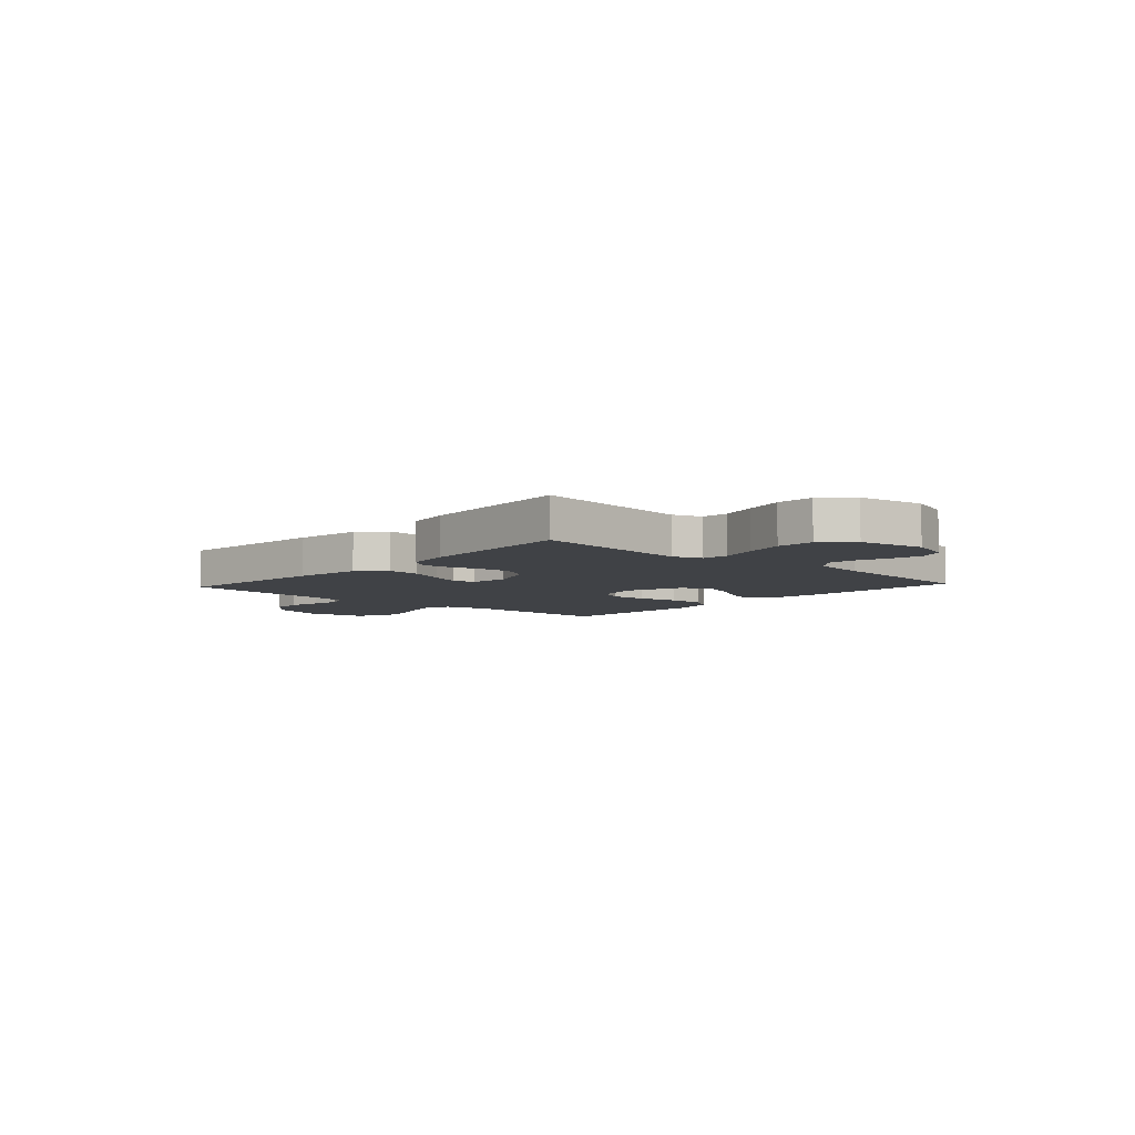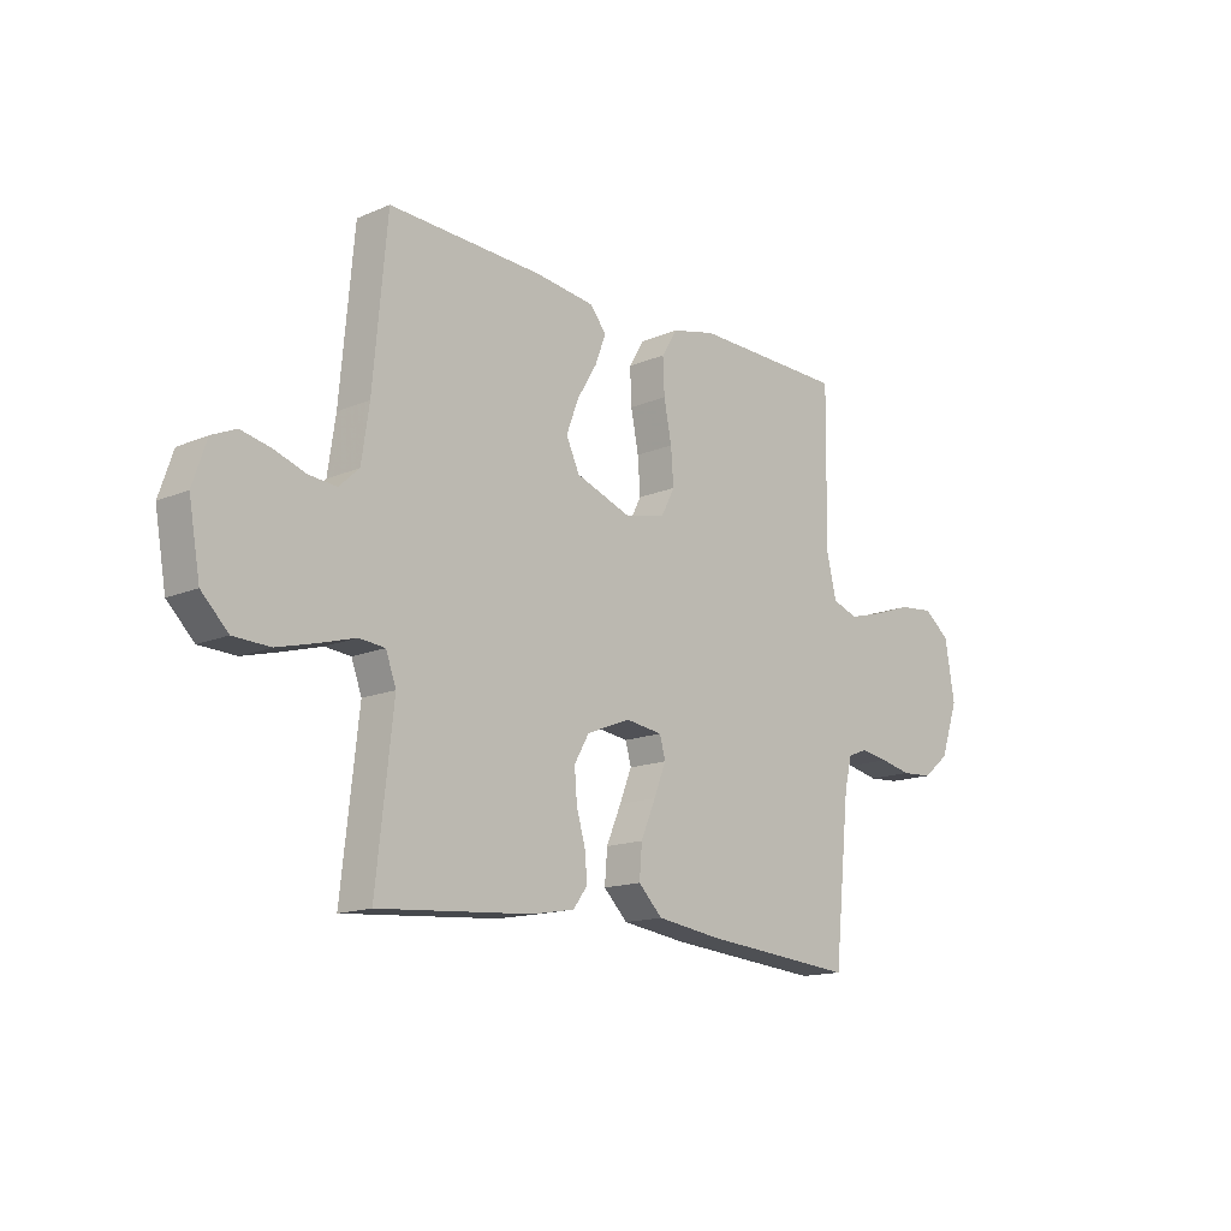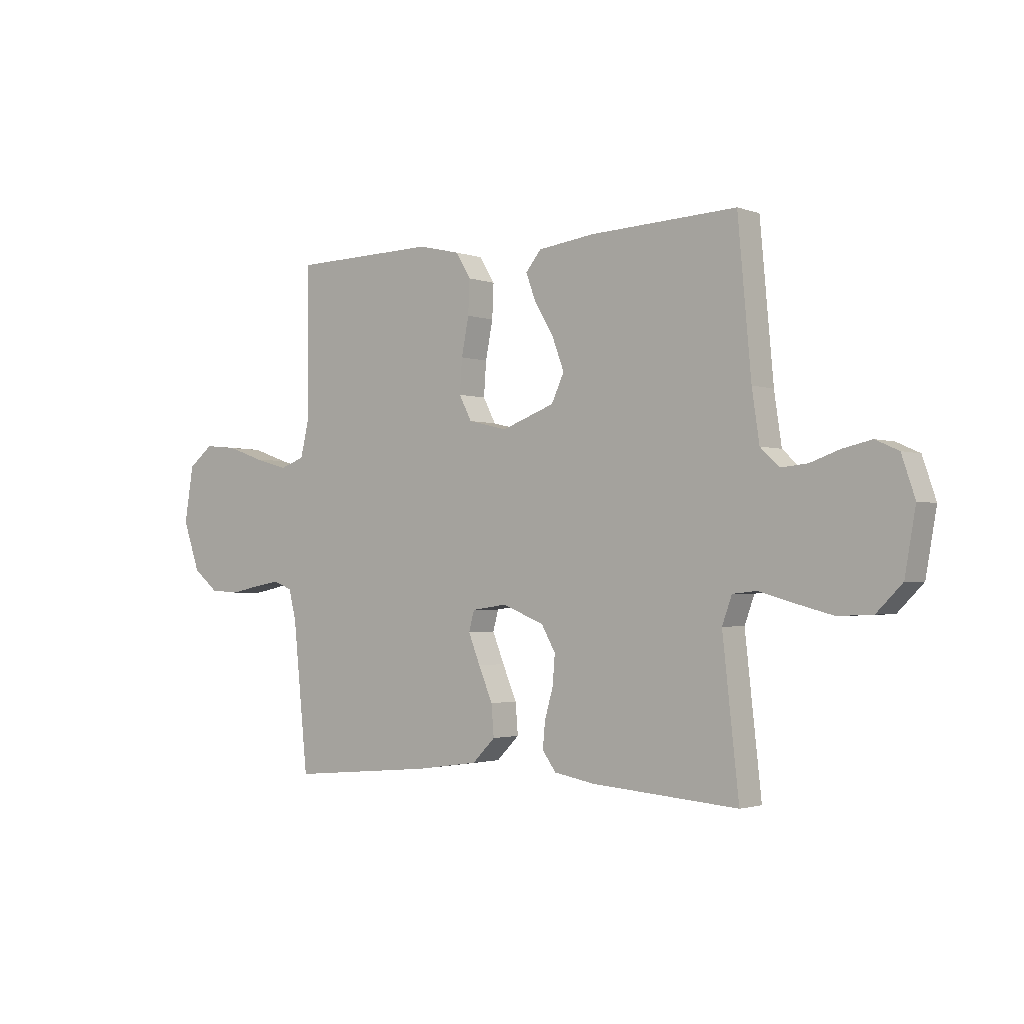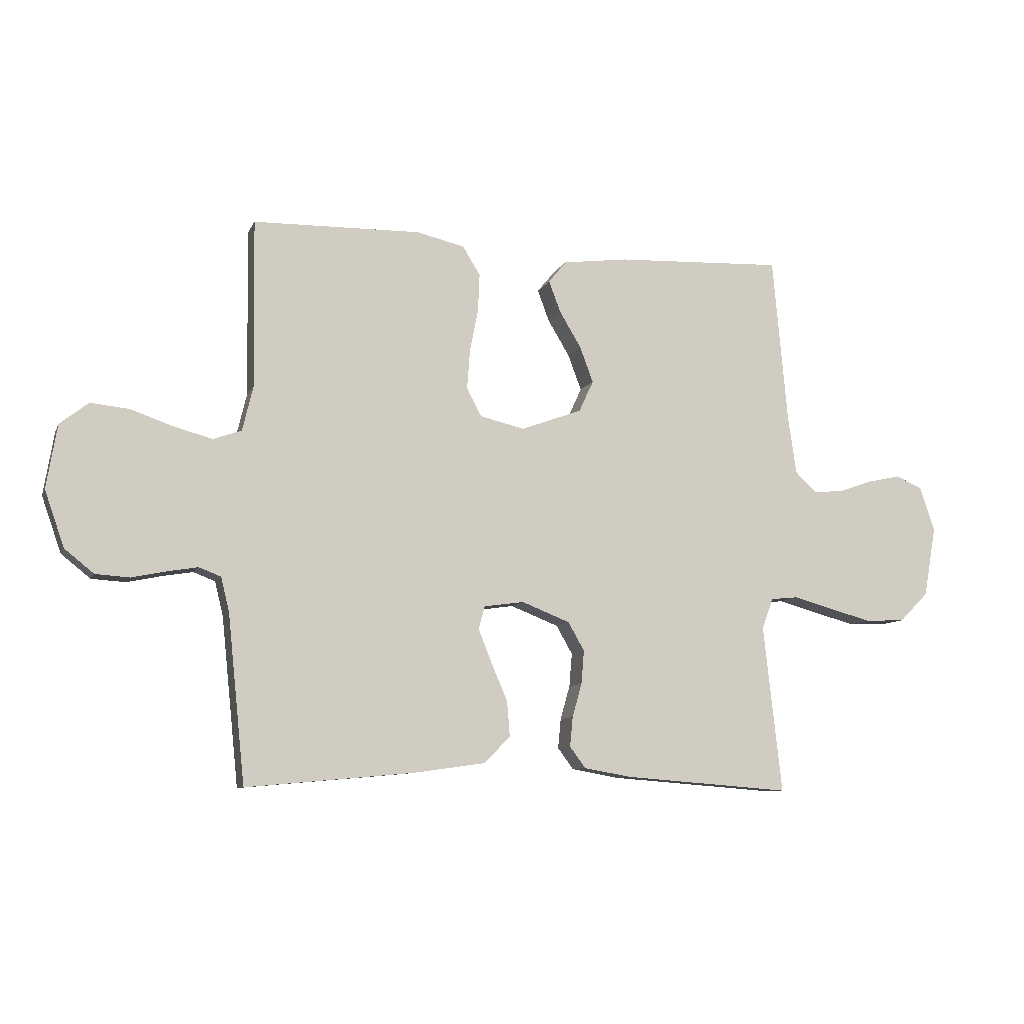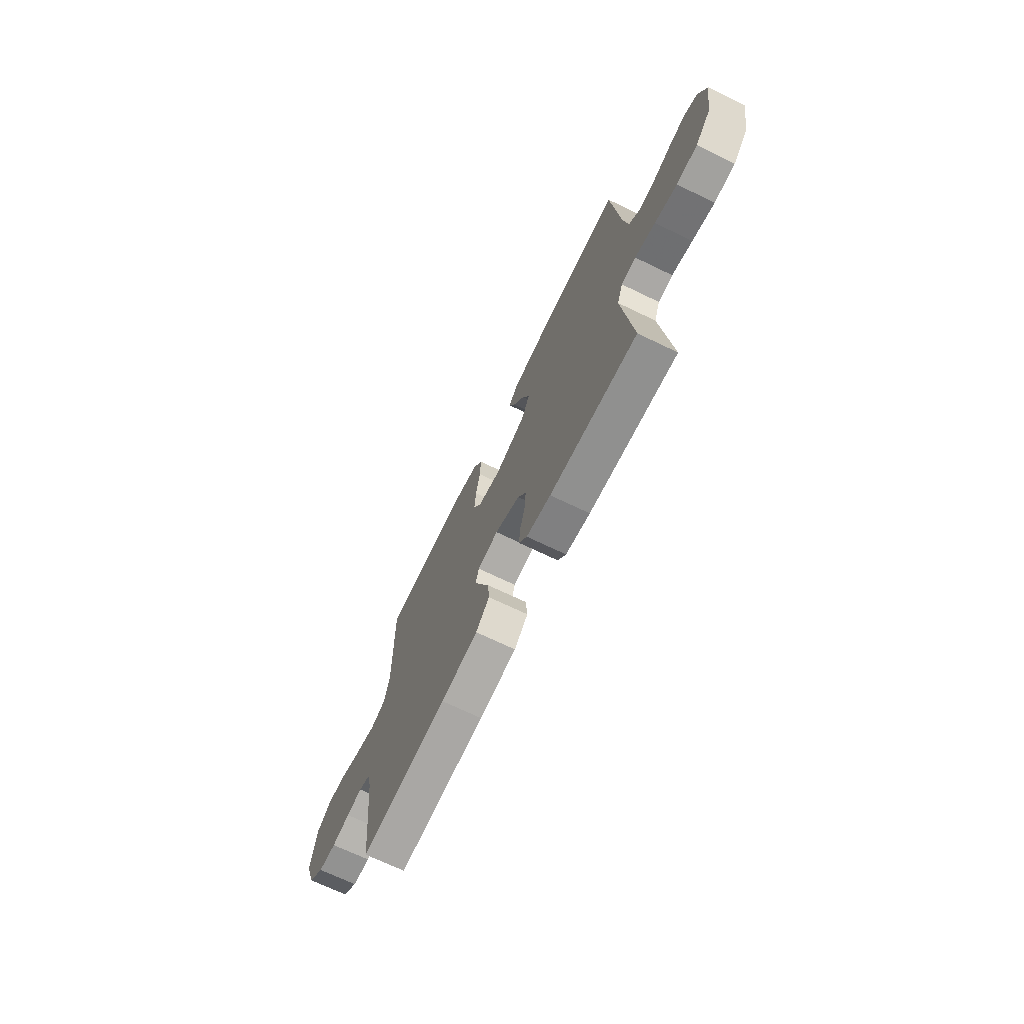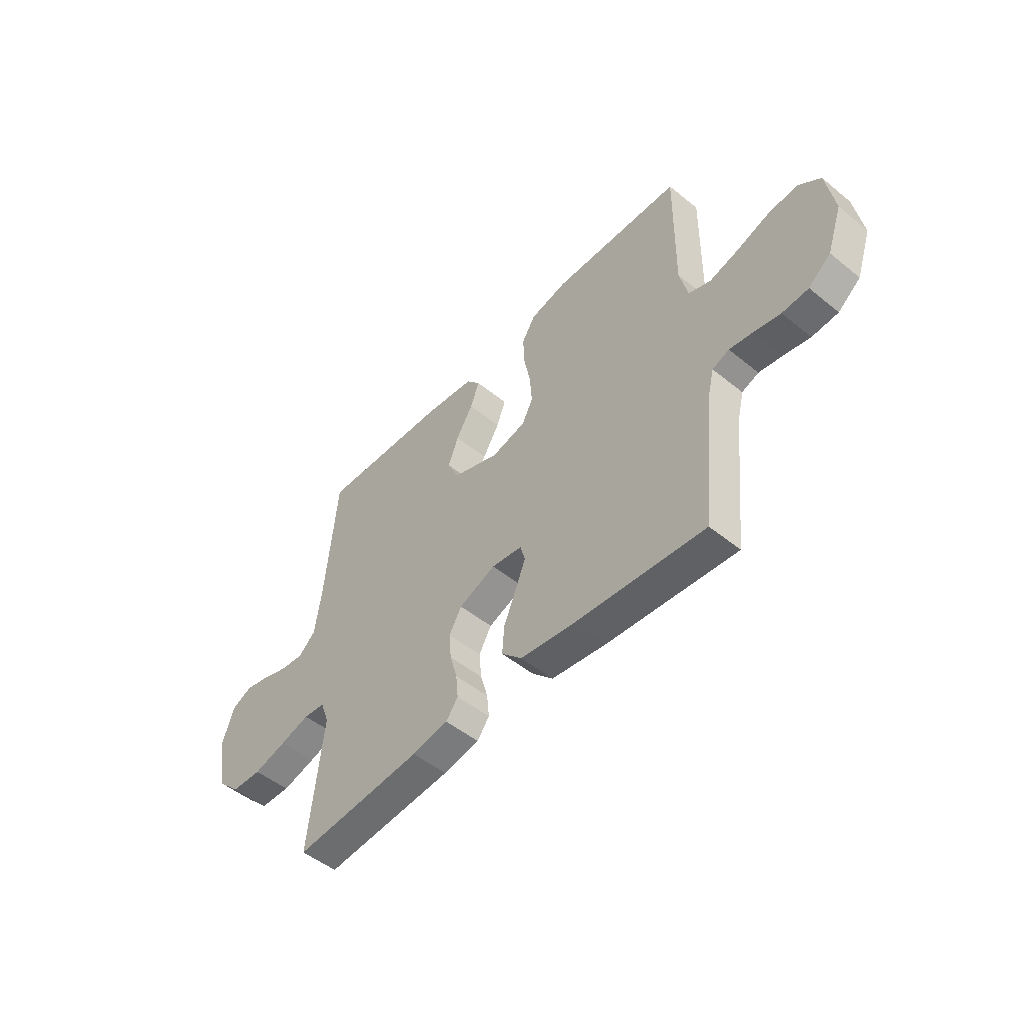
<metadata>
{"format":"obj","ext":"obj","renderer":"f3d","projection":"perspective","resolution":1024,"background":"white","views":[{"elev":-6.2,"azim":-132.4,"up":"+Y"},{"elev":-14.7,"azim":-47.4,"up":"+Z"},{"elev":-2.0,"azim":-141.2,"up":"+Z"},{"elev":-8.8,"azim":163.4,"up":"+Z"},{"elev":-69.8,"azim":-115.8,"up":"+Z"},{"elev":-50.3,"azim":48.3,"up":"+Z"}]}
</metadata>
<code>
v -0.5 0.07 0.5
v -0.2 0.07 0.487
v -0.083 0.07 0.472
v -0.051 0.07 0.433
v -0.072 0.07 0.377
v -0.111 0.07 0.312
v -0.135 0.07 0.248
v -0.109 0.07 0.192
v 0 0.07 0.152
v 0.08 0.07 0.171
v 0.106 0.07 0.221
v 0.101 0.07 0.29
v 0.086 0.07 0.366
v 0.083 0.07 0.435
v 0.114 0.07 0.486
v 0.2 0.07 0.506
v 0.5 0.07 0.5
v 0.496 0.07 0.2
v 0.515 0.07 0.12
v 0.566 0.07 0.102
v 0.635 0.07 0.121
v 0.71 0.07 0.147
v 0.779 0.07 0.154
v 0.83 0.07 0.114
v 0.849 0.07 0
v 0.814 0.07 -0.1
v 0.762 0.07 -0.142
v 0.701 0.07 -0.146
v 0.639 0.07 -0.133
v 0.585 0.07 -0.124
v 0.546 0.07 -0.139
v 0.531 0.07 -0.2
v 0.5 0.07 -0.5
v 0.2 0.07 -0.473
v 0.072 0.07 -0.455
v 0.025 0.07 -0.408
v 0.03 0.07 -0.345
v 0.059 0.07 -0.277
v 0.083 0.07 -0.217
v 0.072 0.07 -0.176
v 0 0.07 -0.166
v -0.086 0.07 -0.2
v -0.115 0.07 -0.251
v -0.11 0.07 -0.311
v -0.093 0.07 -0.371
v -0.088 0.07 -0.424
v -0.116 0.07 -0.462
v -0.2 0.07 -0.477
v -0.5 0.07 -0.5
v -0.467 0.07 -0.2
v -0.487 0.07 -0.145
v -0.537 0.07 -0.14
v -0.607 0.07 -0.16
v -0.683 0.07 -0.18
v -0.754 0.07 -0.177
v -0.806 0.07 -0.125
v -0.828 0.07 0
v -0.801 0.07 0.08
v -0.754 0.07 0.101
v -0.695 0.07 0.088
v -0.635 0.07 0.067
v -0.581 0.07 0.062
v -0.542 0.07 0.098
v -0.527 0.07 0.2
v -0.5 0 0.5
v -0.2 0 0.487
v -0.083 0 0.472
v -0.051 0 0.433
v -0.072 0 0.377
v -0.111 0 0.312
v -0.135 0 0.248
v -0.109 0 0.192
v 0 0 0.152
v 0.08 0 0.171
v 0.106 0 0.221
v 0.101 0 0.29
v 0.086 0 0.366
v 0.083 0 0.435
v 0.114 0 0.486
v 0.2 0 0.506
v 0.5 0 0.5
v 0.496 0 0.2
v 0.515 0 0.12
v 0.566 0 0.102
v 0.635 0 0.121
v 0.71 0 0.147
v 0.779 0 0.154
v 0.83 0 0.114
v 0.849 0 0
v 0.814 0 -0.1
v 0.762 0 -0.142
v 0.701 0 -0.146
v 0.639 0 -0.133
v 0.585 0 -0.124
v 0.546 0 -0.139
v 0.531 0 -0.2
v 0.5 0 -0.5
v 0.2 0 -0.473
v 0.072 0 -0.455
v 0.025 0 -0.408
v 0.03 0 -0.345
v 0.059 0 -0.277
v 0.083 0 -0.217
v 0.072 0 -0.176
v 0 0 -0.166
v -0.086 0 -0.2
v -0.115 0 -0.251
v -0.11 0 -0.311
v -0.093 0 -0.371
v -0.088 0 -0.424
v -0.116 0 -0.462
v -0.2 0 -0.477
v -0.5 0 -0.5
v -0.467 0 -0.2
v -0.487 0 -0.145
v -0.537 0 -0.14
v -0.607 0 -0.16
v -0.683 0 -0.18
v -0.754 0 -0.177
v -0.806 0 -0.125
v -0.828 0 0
v -0.801 0 0.08
v -0.754 0 0.101
v -0.695 0 0.088
v -0.635 0 0.067
v -0.581 0 0.062
v -0.542 0 0.098
v -0.527 0 0.2
f 59 60 61
f 58 59 61
f 57 58 61
f 56 57 61
f 55 56 61
f 54 55 61
f 53 54 61
f 52 53 61
f 51 52 61 62
f 48 49 50
f 47 48 50
f 46 47 50
f 45 46 50
f 44 45 50
f 43 44 50 51
f 51 62 63
f 43 51 63
f 42 43 63
f 36 37 38
f 35 36 38
f 34 35 38
f 33 34 38
f 32 33 38
f 31 32 38 39
f 30 31 39 40
f 27 28 29
f 26 27 29
f 25 26 29
f 24 25 29
f 23 24 29
f 22 23 29
f 21 22 29
f 20 21 29 30
f 30 40 41
f 20 30 41
f 19 20 41
f 16 17 18
f 15 16 18
f 14 15 18
f 13 14 18
f 12 13 18
f 11 12 18 19
f 4 5 6
f 3 4 6
f 2 3 6
f 1 2 6
f 64 1 6
f 64 6 7
f 63 64 7 8
f 42 63 8 9
f 19 41 42
f 11 19 42
f 10 11 42
f 9 10 42
f 125 124 123
f 125 123 122
f 125 122 121
f 125 121 120
f 125 120 119
f 125 119 118
f 125 118 117
f 125 117 116
f 126 125 116 115
f 114 113 112
f 114 112 111
f 114 111 110
f 114 110 109
f 114 109 108
f 115 114 108 107
f 127 126 115
f 127 115 107
f 127 107 106
f 102 101 100
f 102 100 99
f 102 99 98
f 102 98 97
f 102 97 96
f 103 102 96 95
f 104 103 95 94
f 93 92 91
f 93 91 90
f 93 90 89
f 93 89 88
f 93 88 87
f 93 87 86
f 93 86 85
f 94 93 85 84
f 105 104 94
f 105 94 84
f 105 84 83
f 82 81 80
f 82 80 79
f 82 79 78
f 82 78 77
f 82 77 76
f 83 82 76 75
f 70 69 68
f 70 68 67
f 70 67 66
f 70 66 65
f 70 65 128
f 71 70 128
f 72 71 128 127
f 73 72 127 106
f 106 105 83
f 106 83 75
f 106 75 74
f 106 74 73
f 1 65 66 2
f 2 66 67 3
f 3 67 68 4
f 4 68 69 5
f 5 69 70 6
f 6 70 71 7
f 7 71 72 8
f 8 72 73 9
f 9 73 74 10
f 10 74 75 11
f 11 75 76 12
f 12 76 77 13
f 13 77 78 14
f 14 78 79 15
f 15 79 80 16
f 16 80 81 17
f 17 81 82 18
f 18 82 83 19
f 19 83 84 20
f 20 84 85 21
f 21 85 86 22
f 22 86 87 23
f 23 87 88 24
f 24 88 89 25
f 25 89 90 26
f 26 90 91 27
f 27 91 92 28
f 28 92 93 29
f 29 93 94 30
f 30 94 95 31
f 31 95 96 32
f 32 96 97 33
f 33 97 98 34
f 34 98 99 35
f 35 99 100 36
f 36 100 101 37
f 37 101 102 38
f 38 102 103 39
f 39 103 104 40
f 40 104 105 41
f 41 105 106 42
f 42 106 107 43
f 43 107 108 44
f 44 108 109 45
f 45 109 110 46
f 46 110 111 47
f 47 111 112 48
f 48 112 113 49
f 49 113 114 50
f 50 114 115 51
f 51 115 116 52
f 52 116 117 53
f 53 117 118 54
f 54 118 119 55
f 55 119 120 56
f 56 120 121 57
f 57 121 122 58
f 58 122 123 59
f 59 123 124 60
f 60 124 125 61
f 61 125 126 62
f 62 126 127 63
f 63 127 128 64
f 64 128 65 1

</code>
